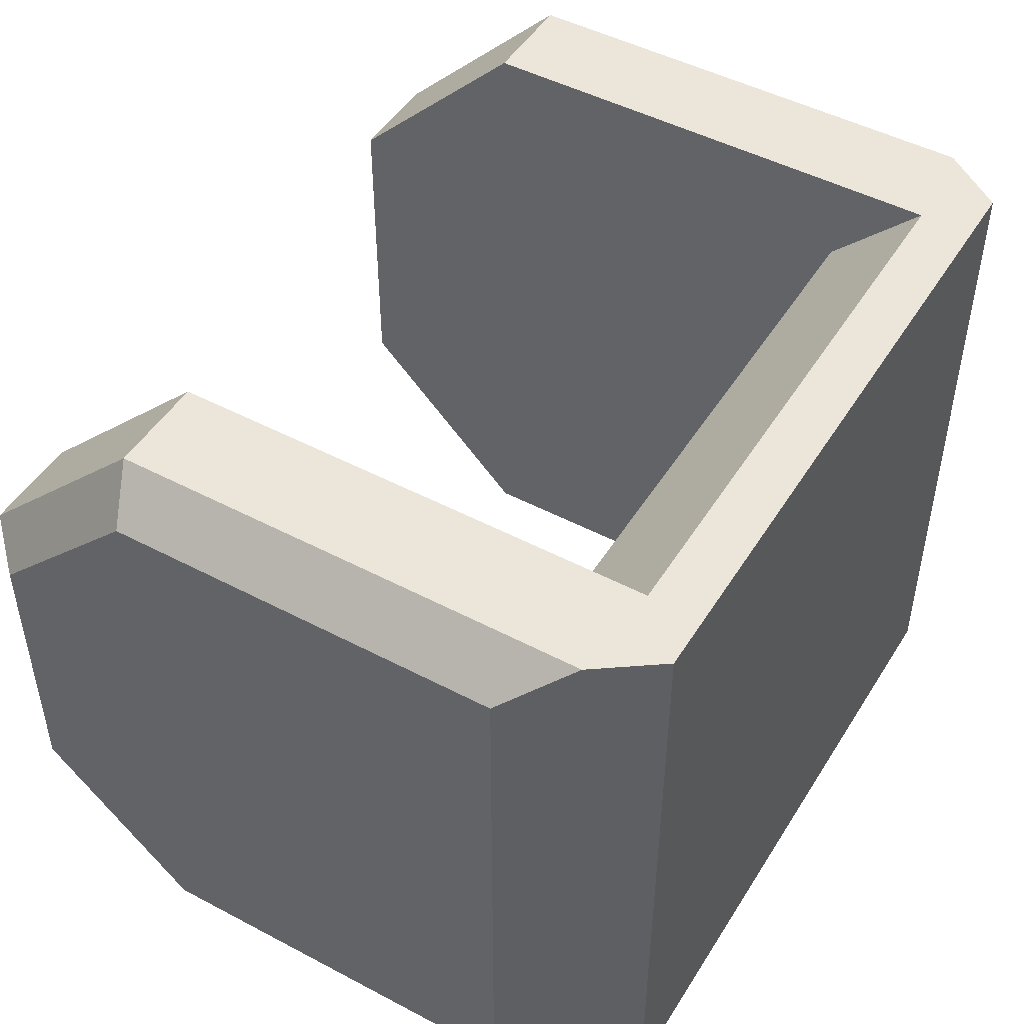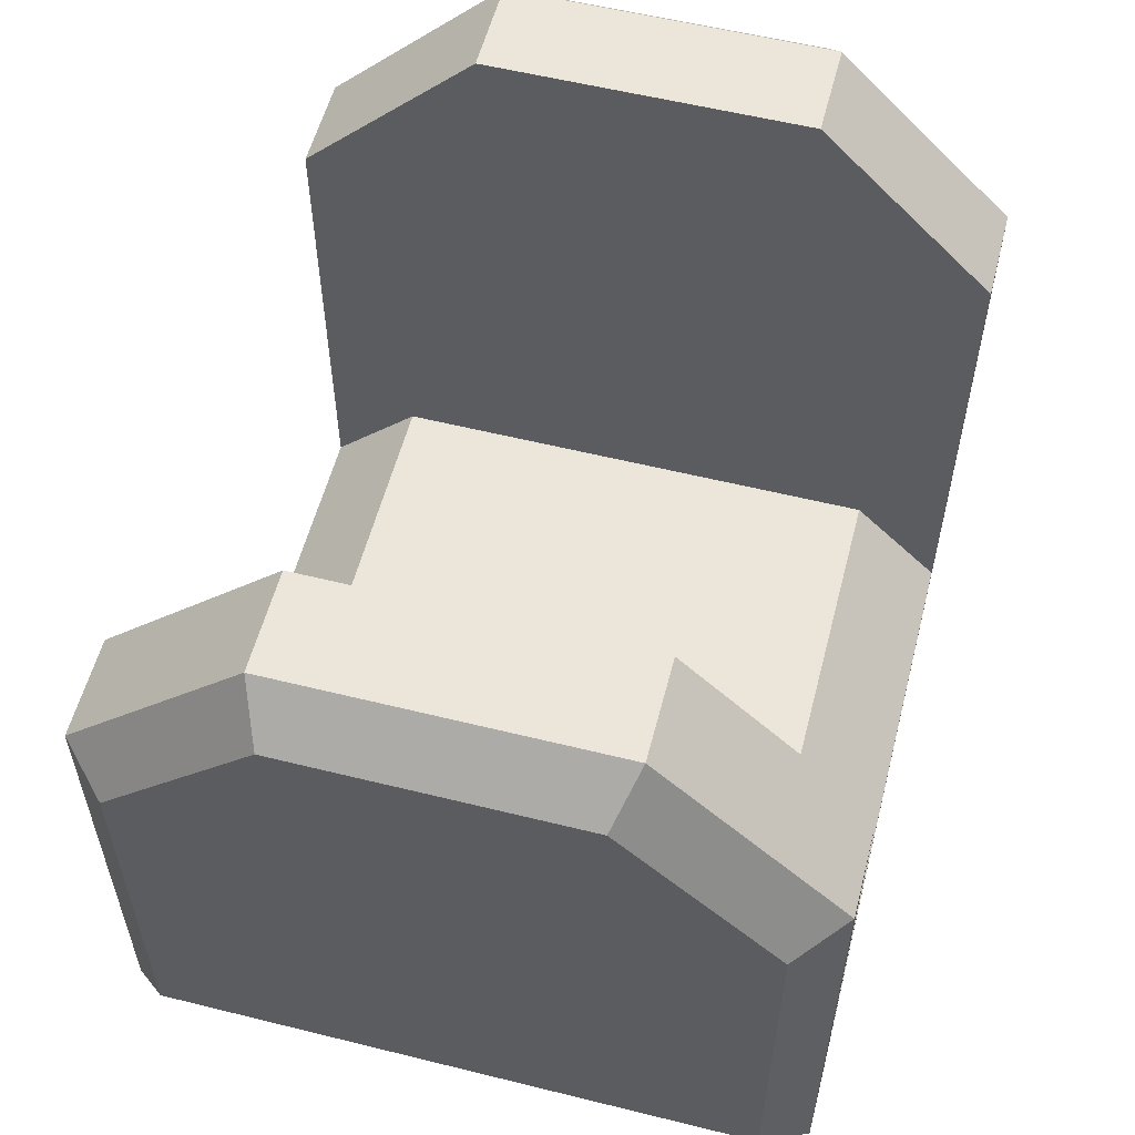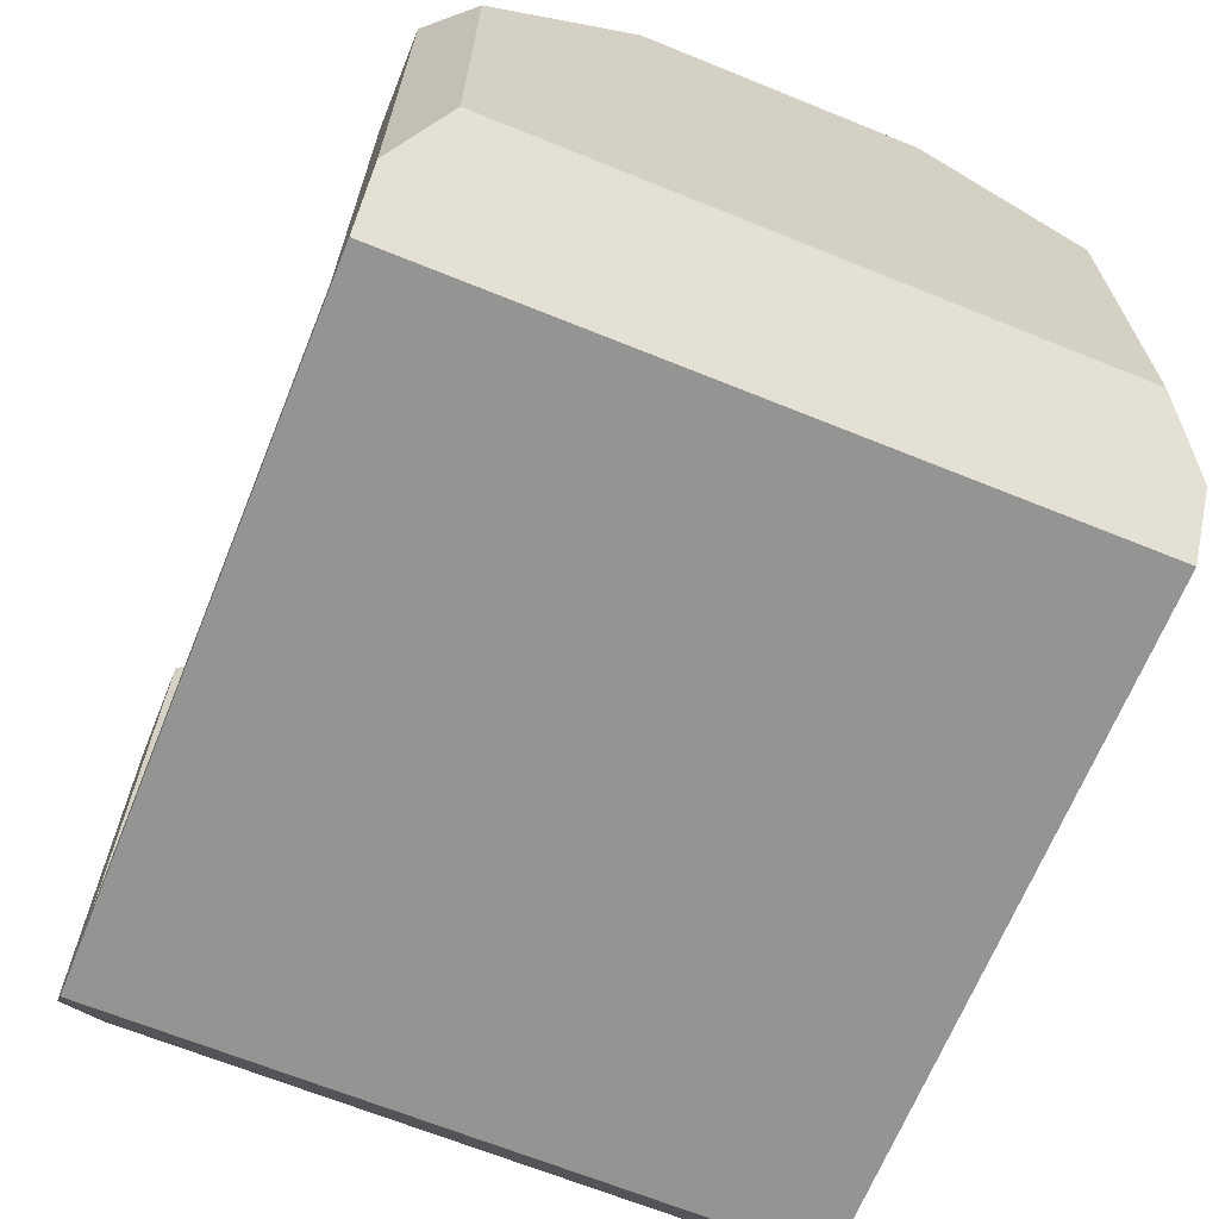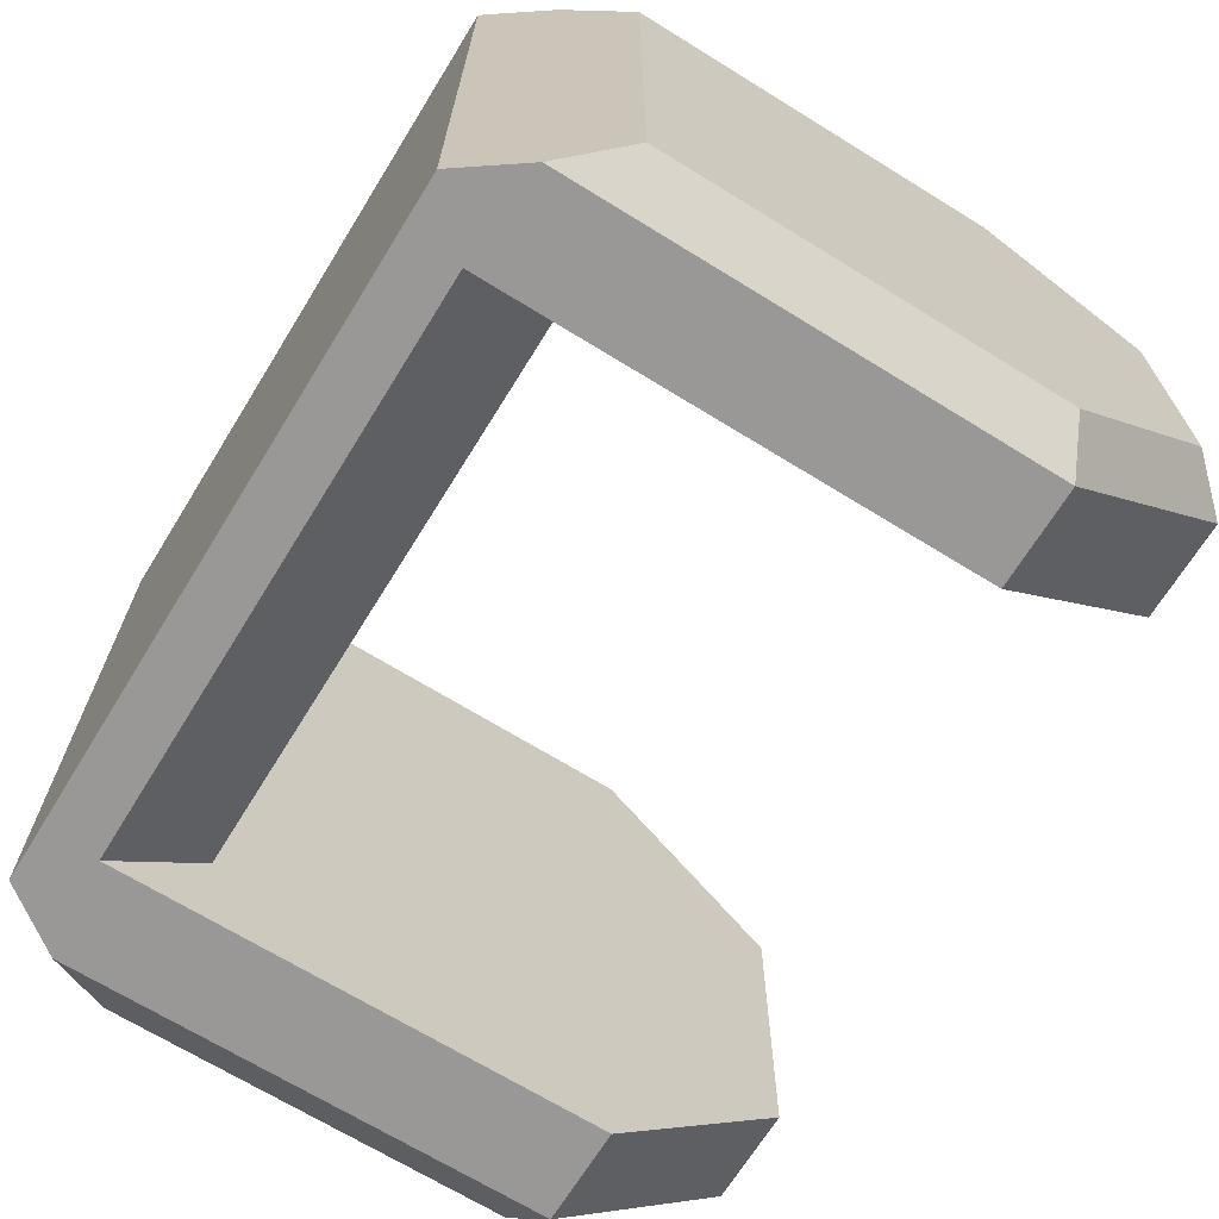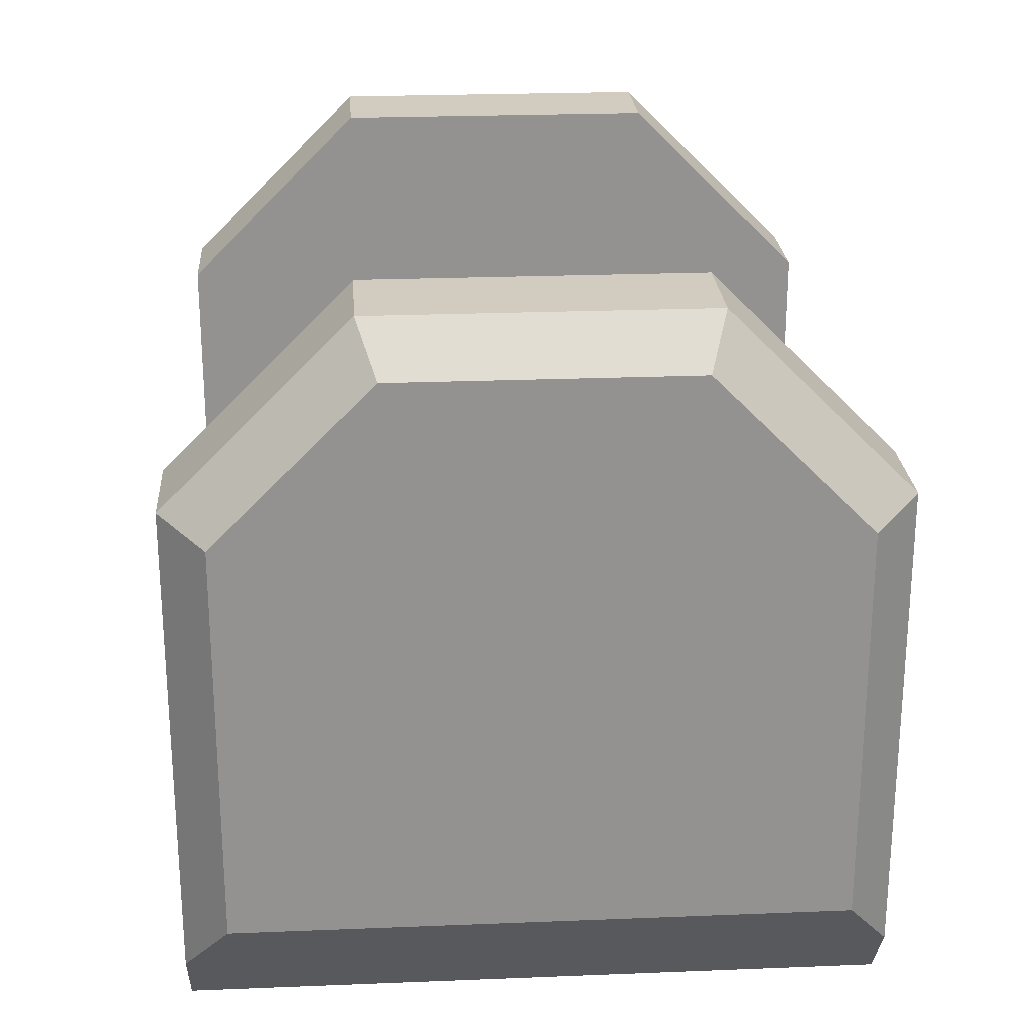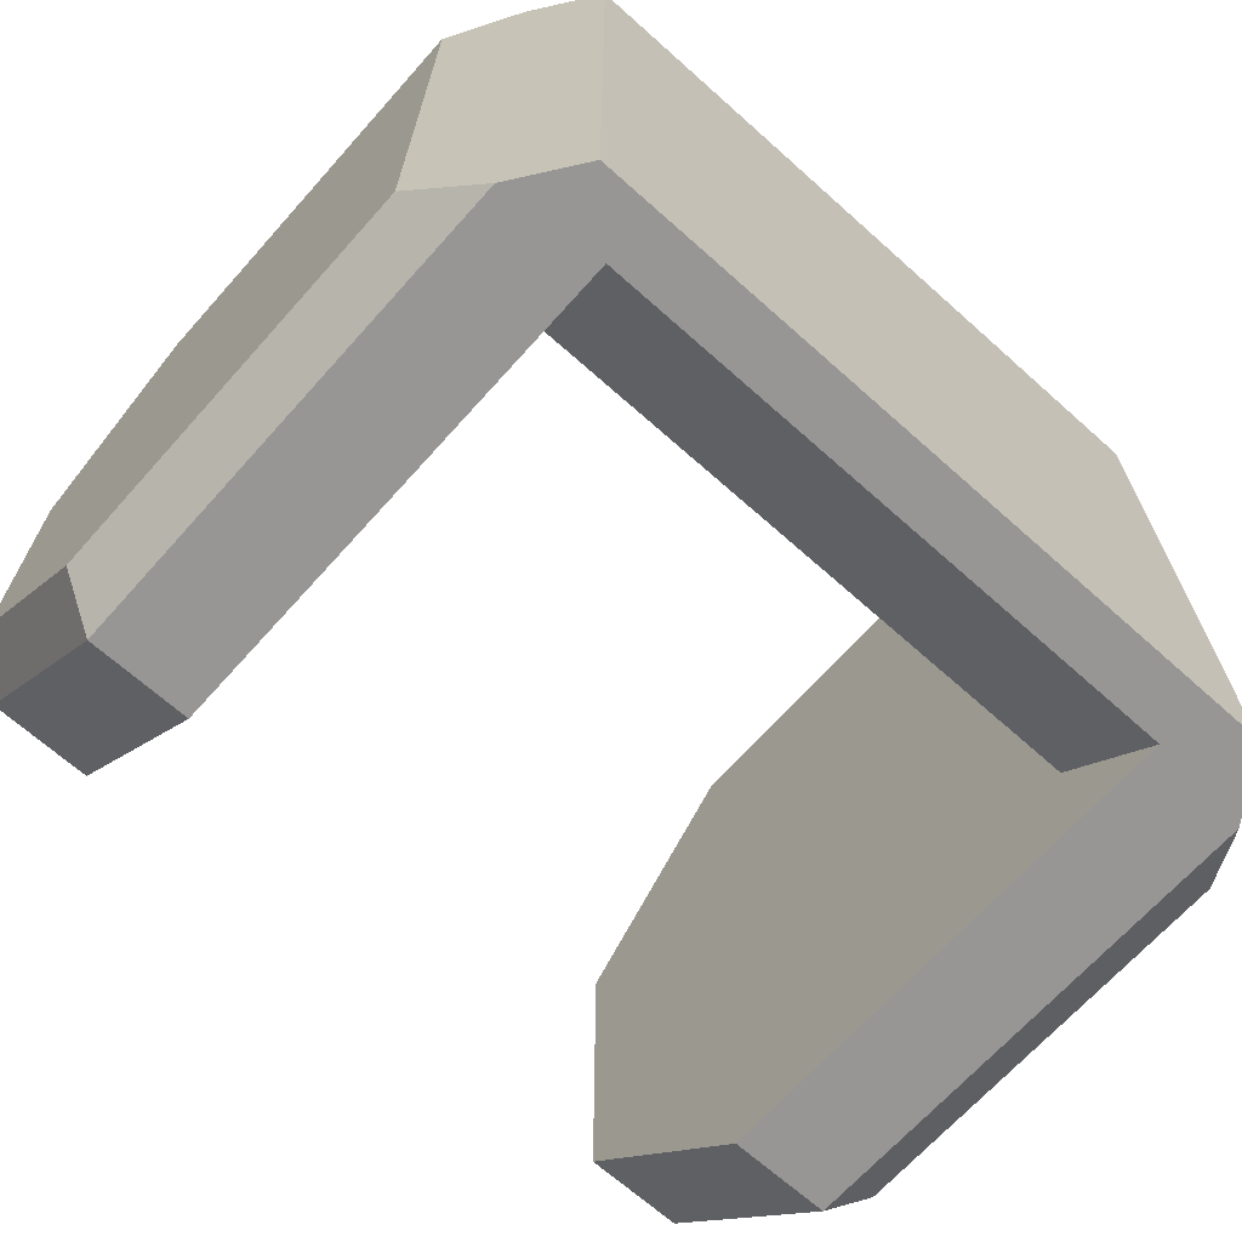
<metadata>
{"format":"obj","ext":"obj","renderer":"f3d","projection":"perspective","resolution":1024,"background":"white","views":[{"elev":48.1,"azim":-59.4,"up":"+Z"},{"elev":56.8,"azim":-75.5,"up":"+Y"},{"elev":-67.0,"azim":67.9,"up":"+Y"},{"elev":-68.7,"azim":58.3,"up":"+Z"},{"elev":23.9,"azim":86.2,"up":"+Y"},{"elev":-67.8,"azim":-41.8,"up":"+Z"}]}
</metadata>
<code>
o JetFumeTurretRotPart_v4
v -0.16 0.28 -0.14
v 0.16 0.28 -0.14
v -0.16 0.23 -0.19
v 0.16 0.23 -0.19
v 0.16 0.28 0.14
v -0.16 0.28 0.14
v 0.16 0.23 0.19
v -0.16 0.23 0.19
v 0.215 0.235 0.19
v 0.24 0.27 0.165
v 0.215 0.5 0.19
v 0.24 0.4896 0.165
v 0.215 0.6 0.09
v 0.24 0.575 0.07964
v 0.215 0.6 -0.09
v 0.24 0.575 -0.07964
v 0.215 0.5 -0.19
v 0.24 0.4896 -0.165
v 0.24 0.27 -0.165
v 0.215 0.235 -0.19
v -0.16 0.5 0.19
v -0.215 0.235 0.19
v -0.19 0.2 0.19
v 0.19 0.2 0.19
v -0.215 0.5 0.19
v 0.16 0.5 0.19
v -0.215 0.235 -0.19
v -0.24 0.27 -0.165
v -0.215 0.5 -0.19
v -0.24 0.4896 -0.165
v -0.24 0.575 -0.07964
v -0.215 0.6 -0.09
v -0.24 0.575 0.07964
v -0.215 0.6 0.09
v -0.24 0.4896 0.165
v -0.24 0.27 0.165
v 0.16 0.5 -0.19
v 0.19 0.2 -0.19
v -0.19 0.2 -0.19
v -0.16 0.5 -0.19
v -0.16 0.6 -0.09
v -0.16 0.6 0.09
v 0.16 0.6 0.09
v 0.16 0.6 -0.09
f 1 2 3
f 3 2 4
f 2 1 5
f 5 1 6
f 5 6 7
f 7 6 8
f 9 10 11
f 11 10 12
f 13 11 14
f 14 11 12
f 15 13 16
f 16 13 14
f 15 16 17
f 17 16 18
f 18 19 17
f 17 19 20
f 19 18 10
f 10 18 12
f 12 18 16
f 12 16 14
f 21 22 8
f 8 22 23
f 8 23 24
f 21 25 22
f 8 24 7
f 7 24 9
f 7 9 26
f 26 9 11
f 27 28 29
f 29 28 30
f 30 31 29
f 29 31 32
f 33 34 31
f 31 34 32
f 35 25 33
f 33 25 34
f 35 36 25
f 25 36 22
f 37 20 4
f 4 20 38
f 4 38 39
f 37 17 20
f 4 39 3
f 3 39 27
f 3 27 40
f 40 27 29
f 29 32 40
f 40 32 41
f 32 34 41
f 41 34 42
f 25 21 34
f 34 21 42
f 27 39 28
f 28 39 36
f 36 39 23
f 36 23 22
f 28 35 30
f 30 35 33
f 30 33 31
f 28 36 35
f 20 19 38
f 38 19 24
f 24 19 10
f 24 10 9
f 41 42 6
f 6 42 21
f 6 21 8
f 41 6 40
f 40 6 1
f 40 1 3
f 7 26 5
f 5 26 43
f 5 43 44
f 44 37 5
f 5 37 2
f 2 37 4
f 13 43 11
f 11 43 26
f 15 44 13
f 13 44 43
f 17 37 15
f 15 37 44
f 39 38 23
f 23 38 24

</code>
